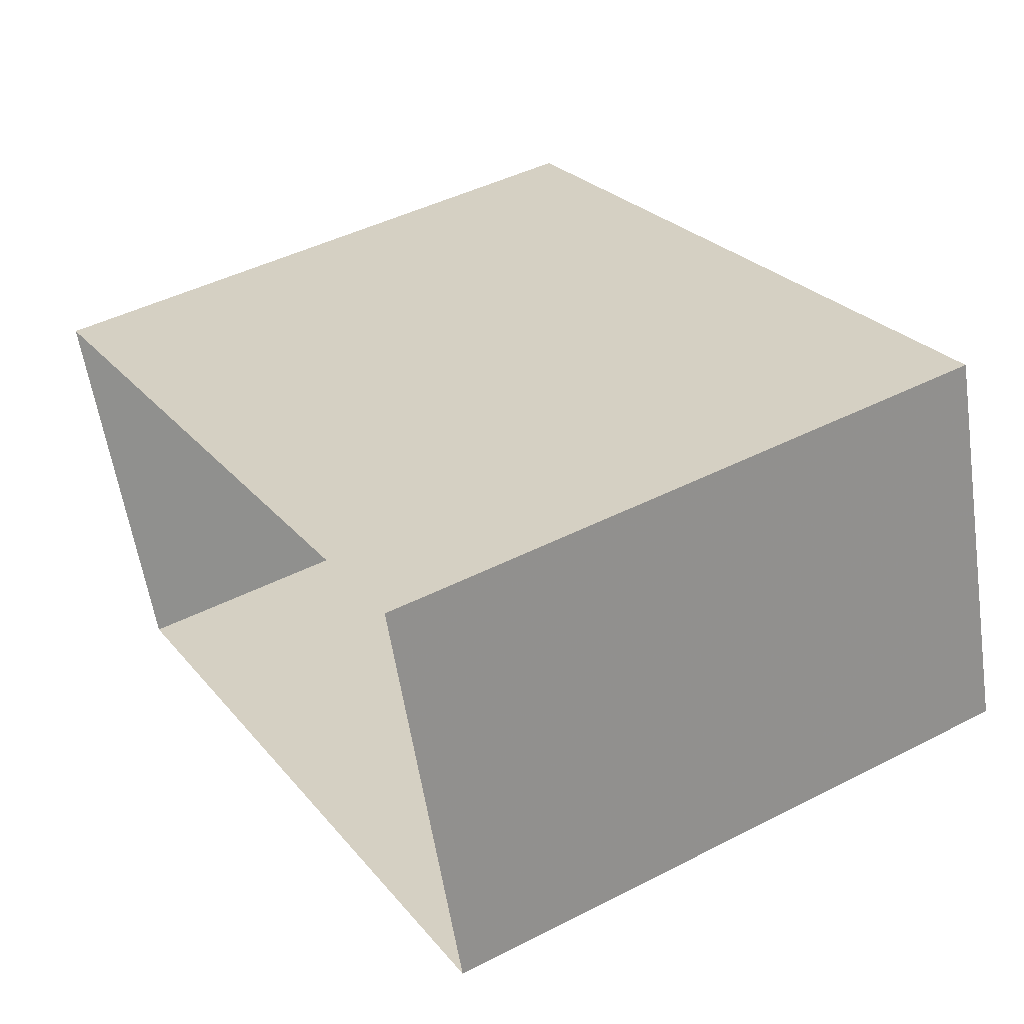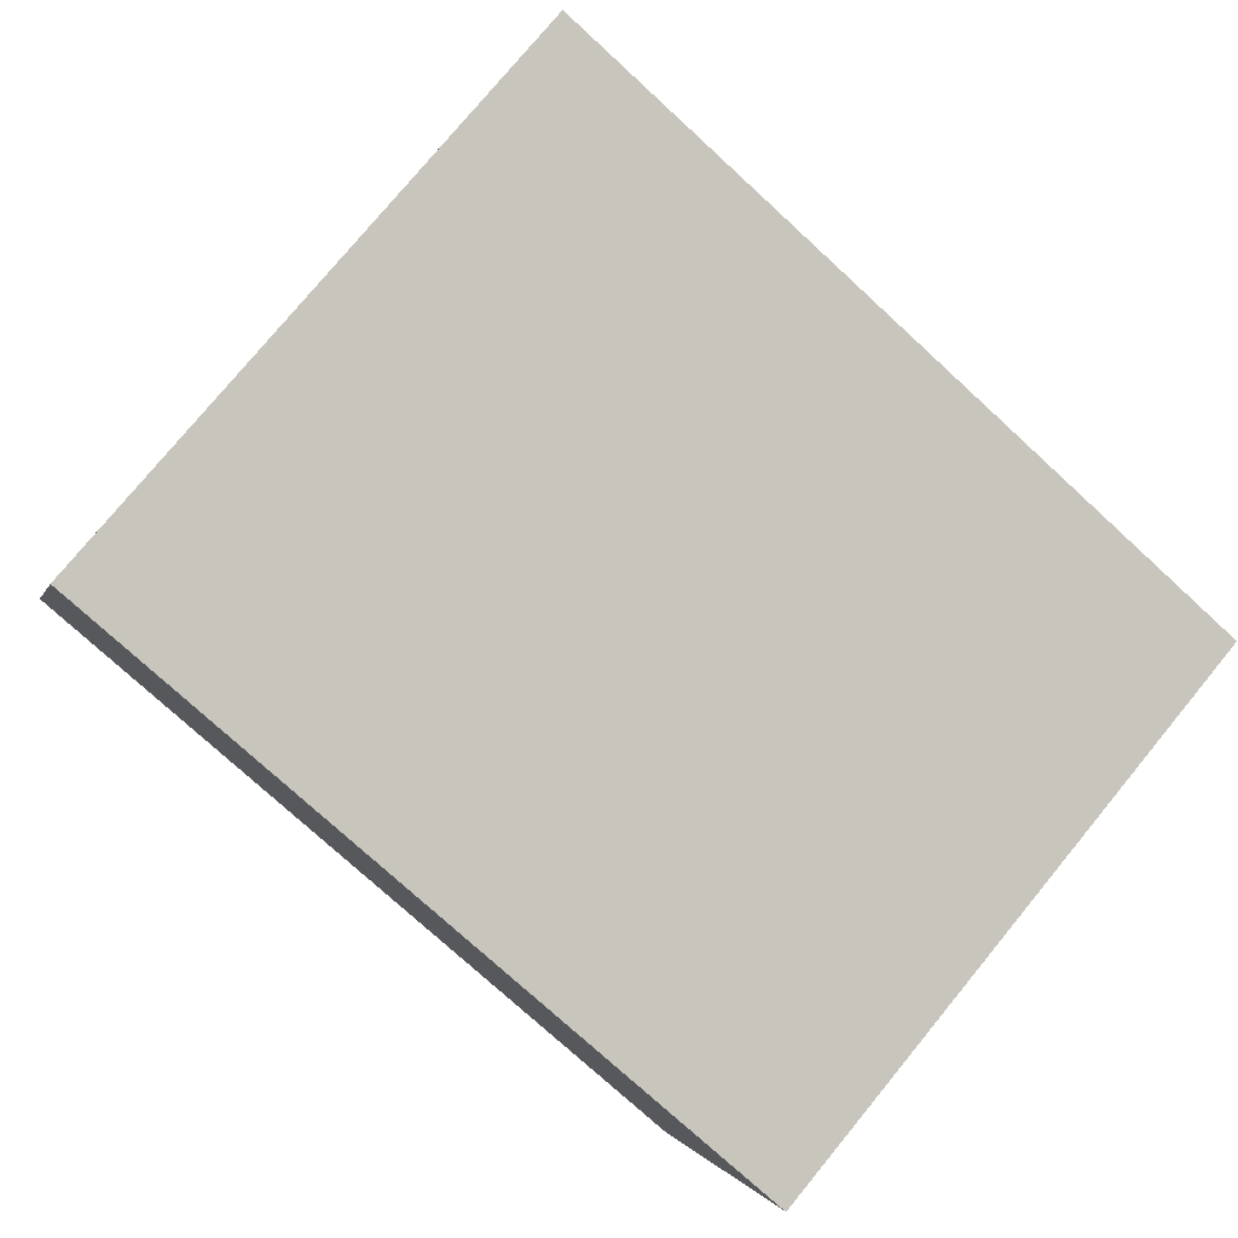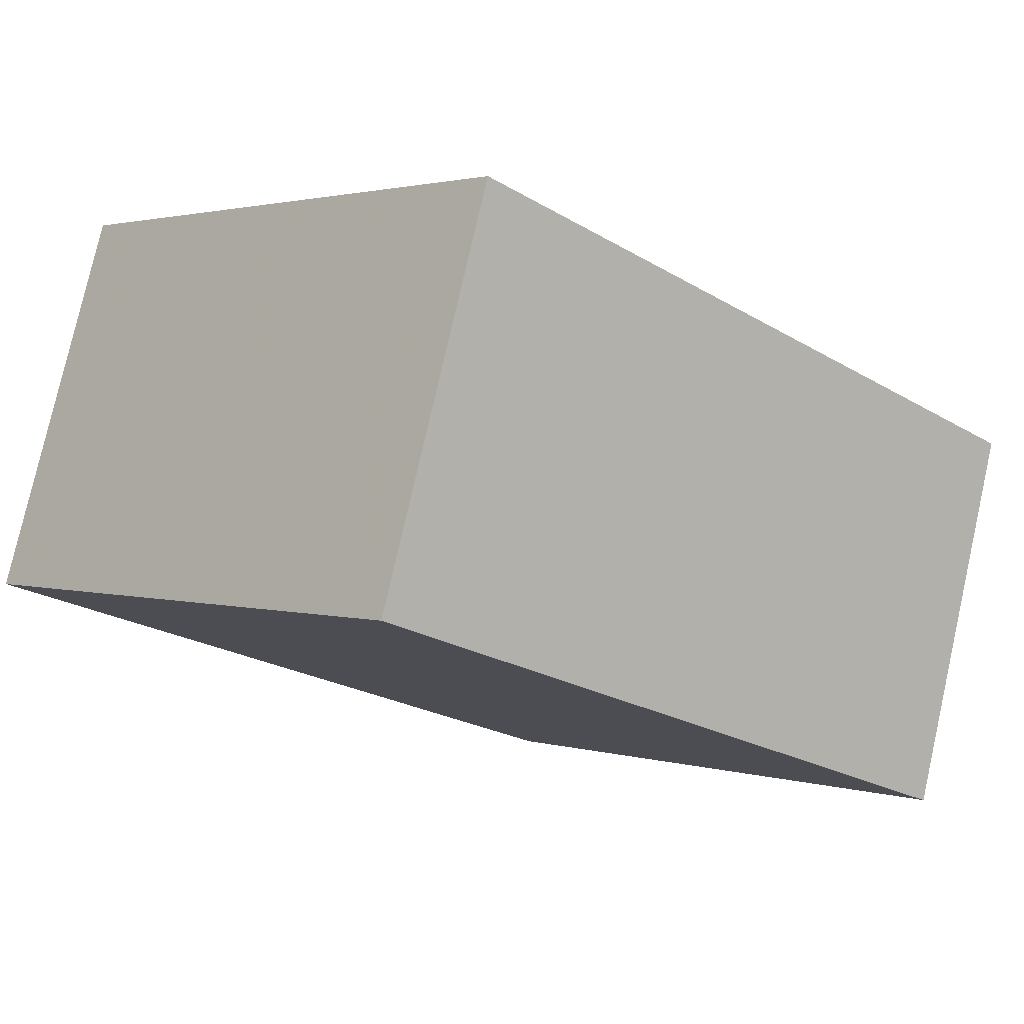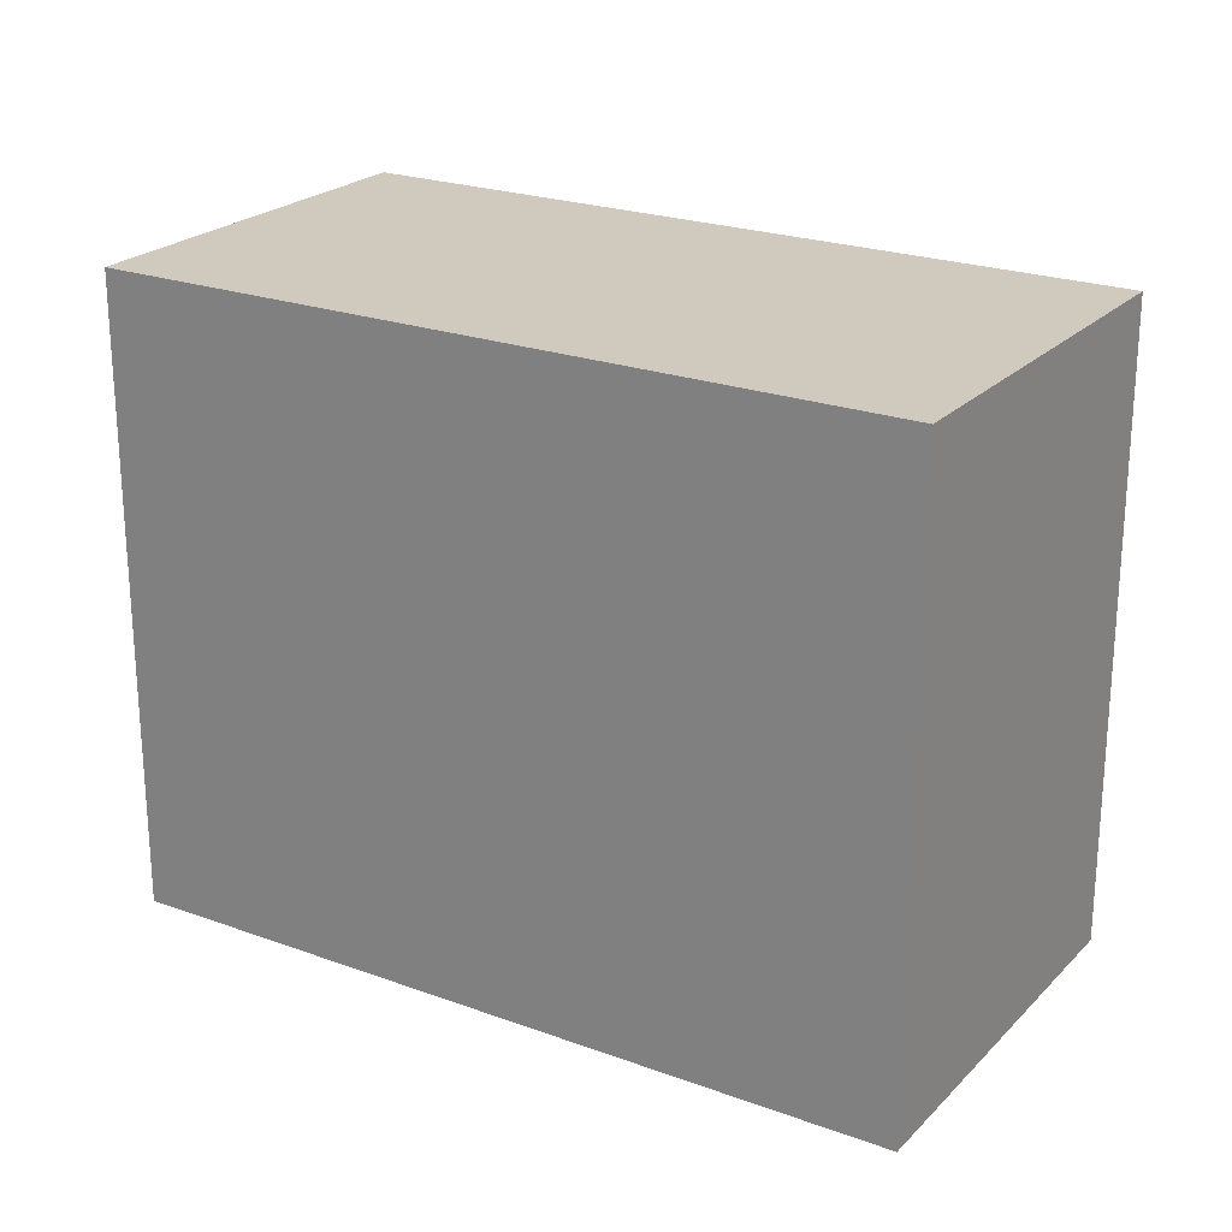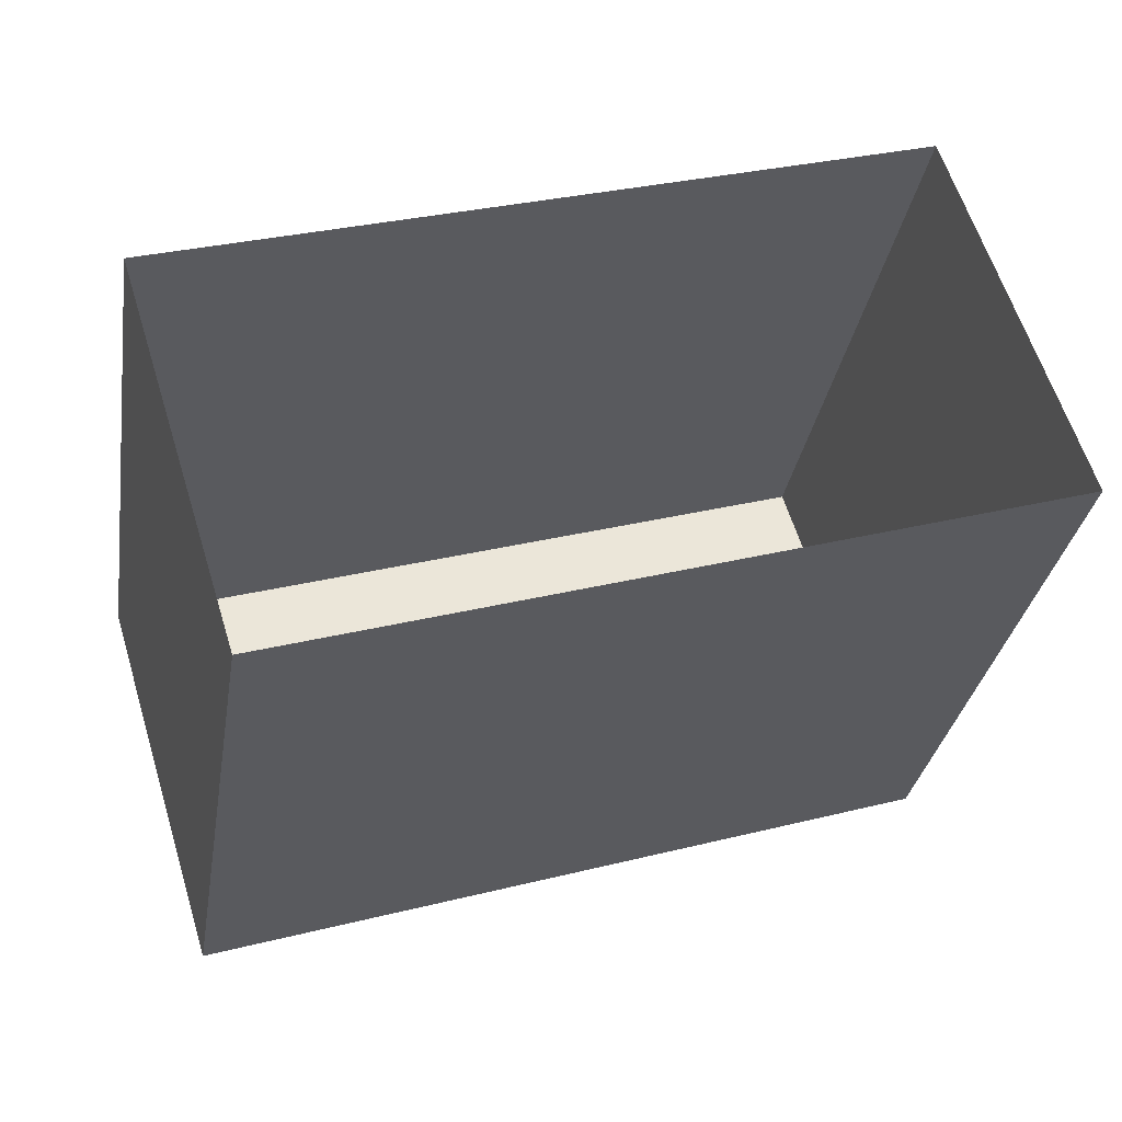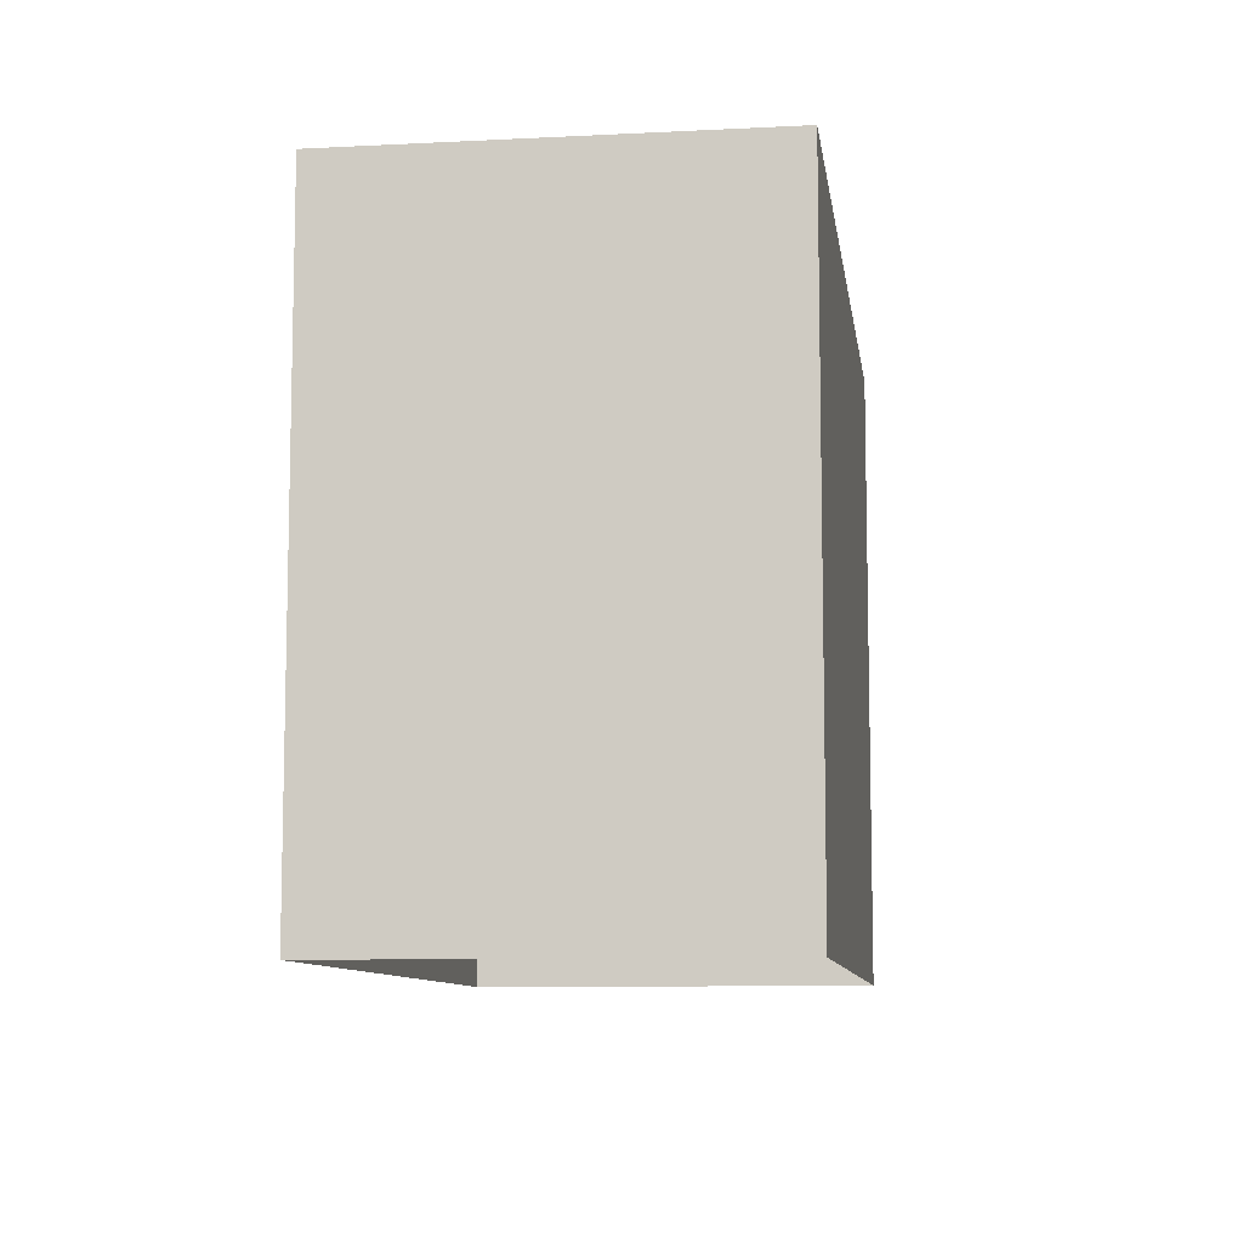
<metadata>
{"format":"obj","ext":"obj","renderer":"f3d","projection":"perspective","resolution":1024,"background":"white","views":[{"elev":44.9,"azim":-120.7,"up":"+Y"},{"elev":77.5,"azim":39.4,"up":"+Y"},{"elev":2.0,"azim":-42.5,"up":"+Y"},{"elev":23.1,"azim":14.5,"up":"+Z"},{"elev":-31.7,"azim":170.7,"up":"+Y"},{"elev":-9.2,"azim":-99.8,"up":"+Z"}]}
</metadata>
<code>
v -2.252e+05 -1.276e+05 13.83
v -2.252e+05 -1.276e+05 13.83
v -2.252e+05 -1.276e+05 13.83
v -2.252e+05 -1.275e+05 13.83
v -2.252e+05 -1.276e+05 21.09
v -2.252e+05 -1.275e+05 21.09
v -2.252e+05 -1.276e+05 21.09
v -2.252e+05 -1.276e+05 21.09
f 1 2 3
f 4 1 3
f 5 6 7
f 8 5 7
f 5 2 1
f 5 8 2
f 6 4 3
f 7 6 3
f 5 1 4
f 6 5 4
f 8 3 2
f 8 7 3

</code>
